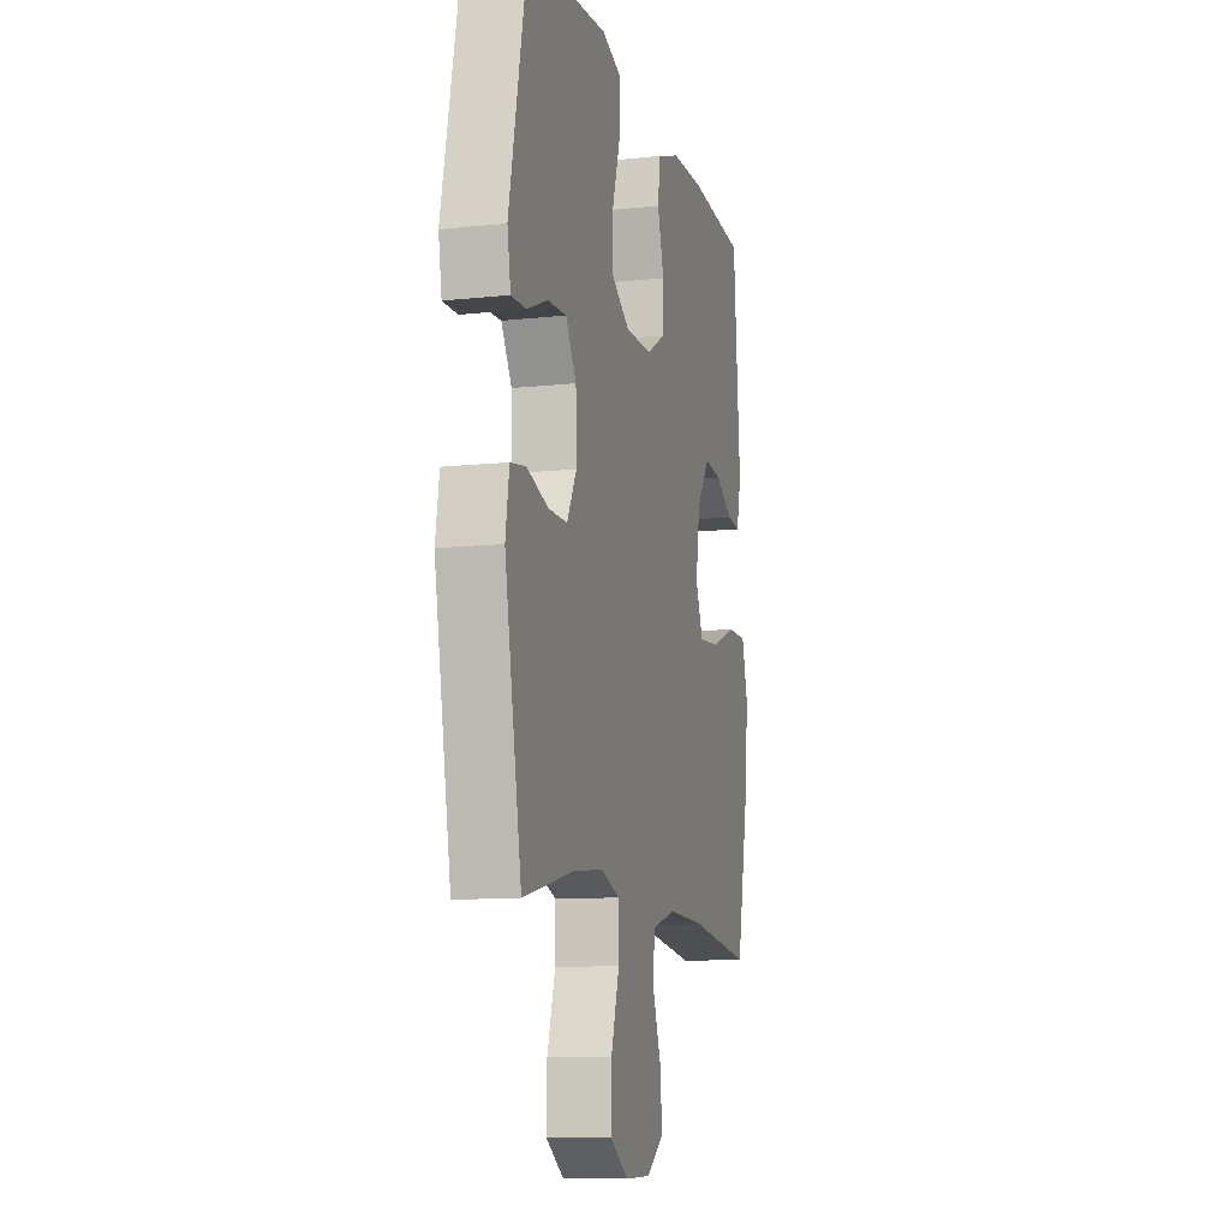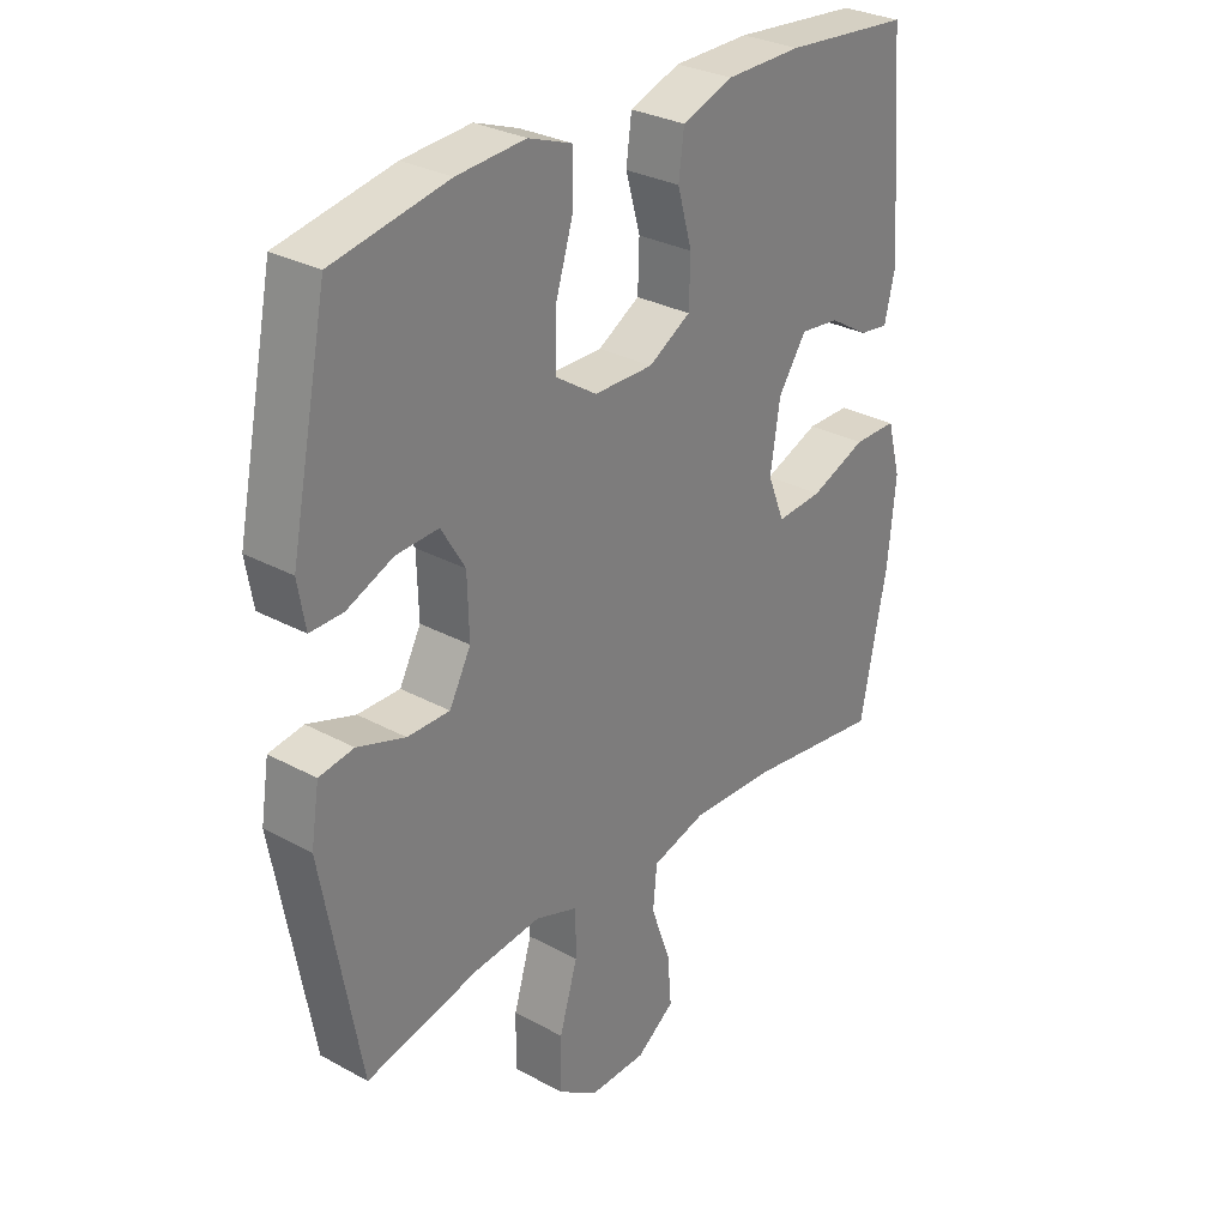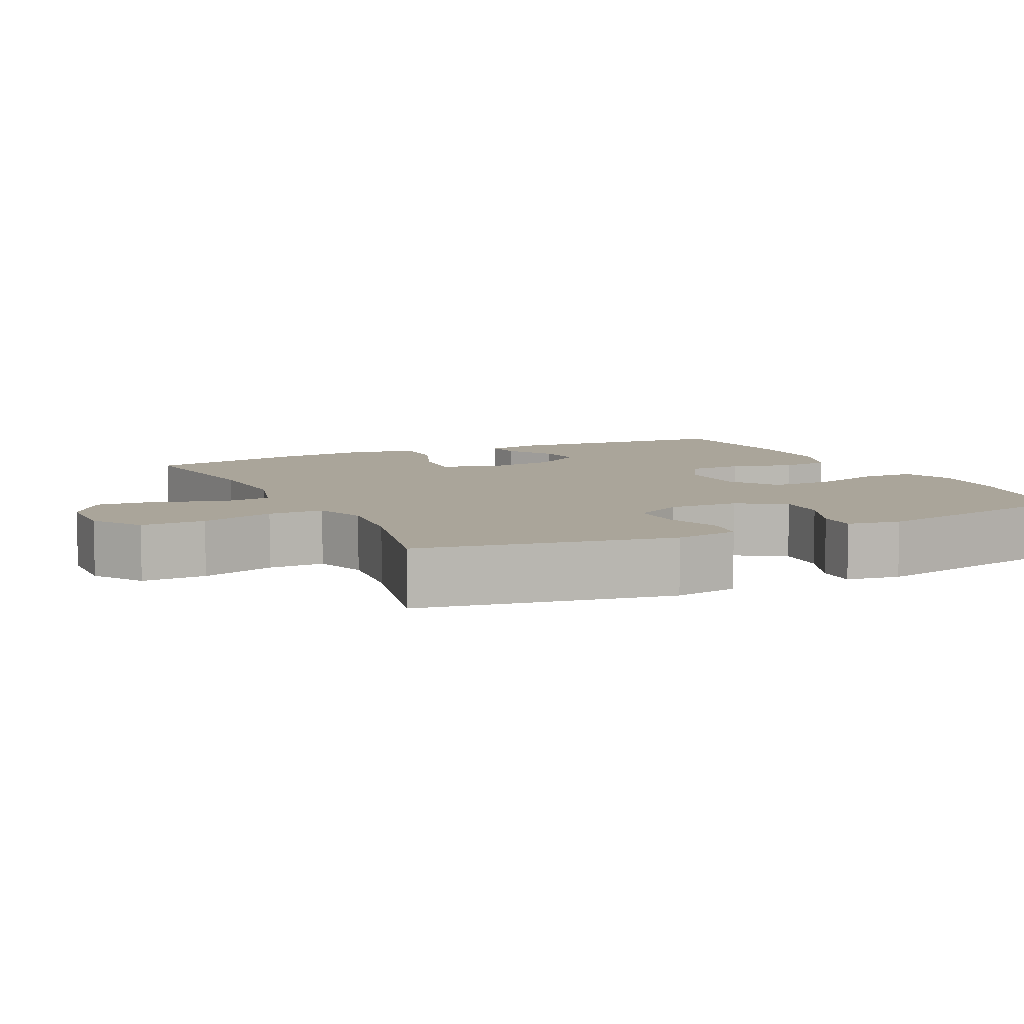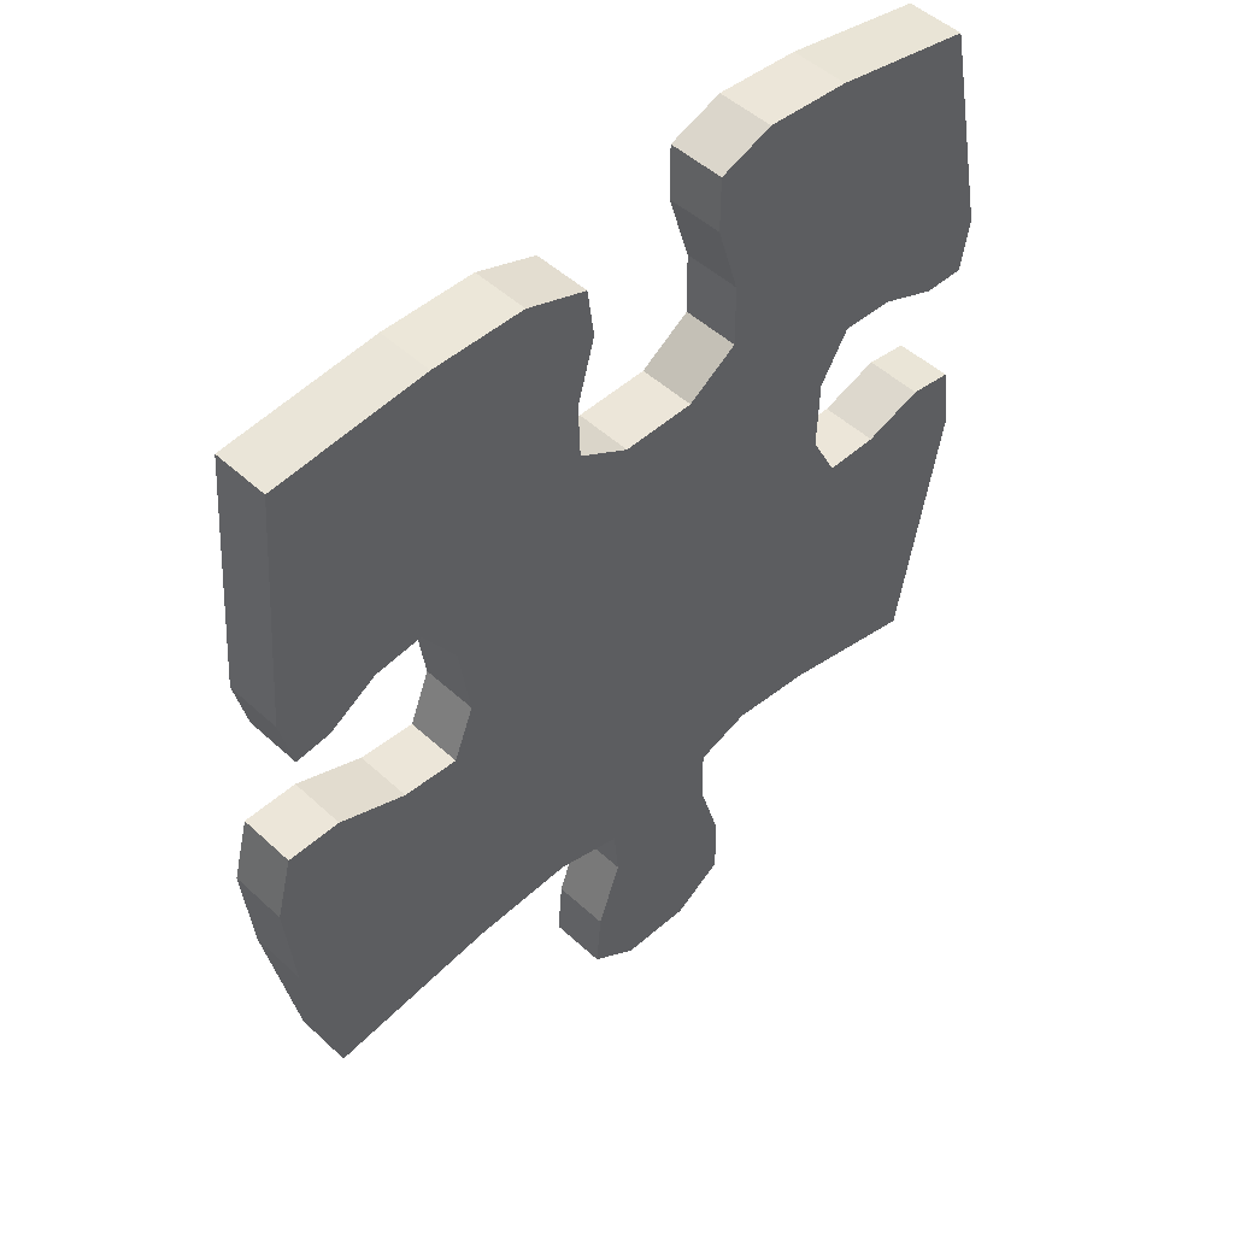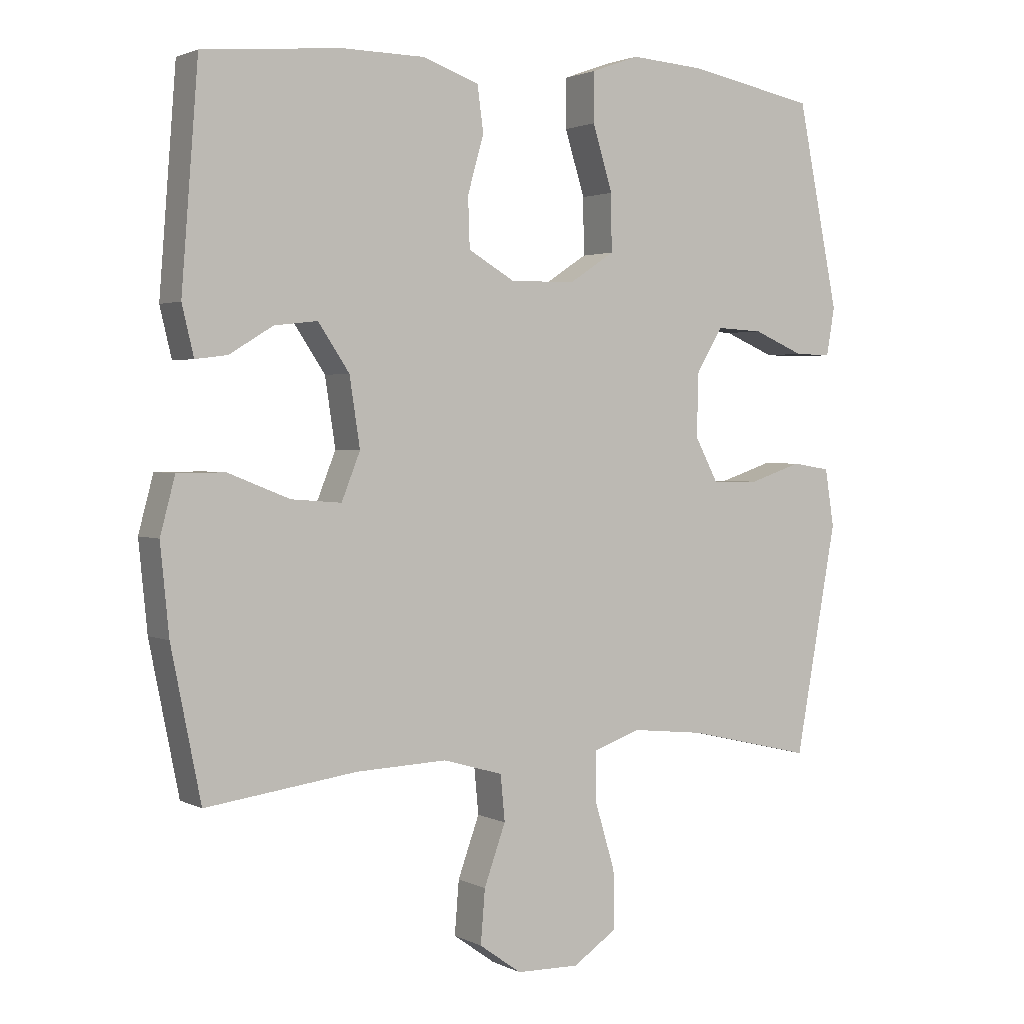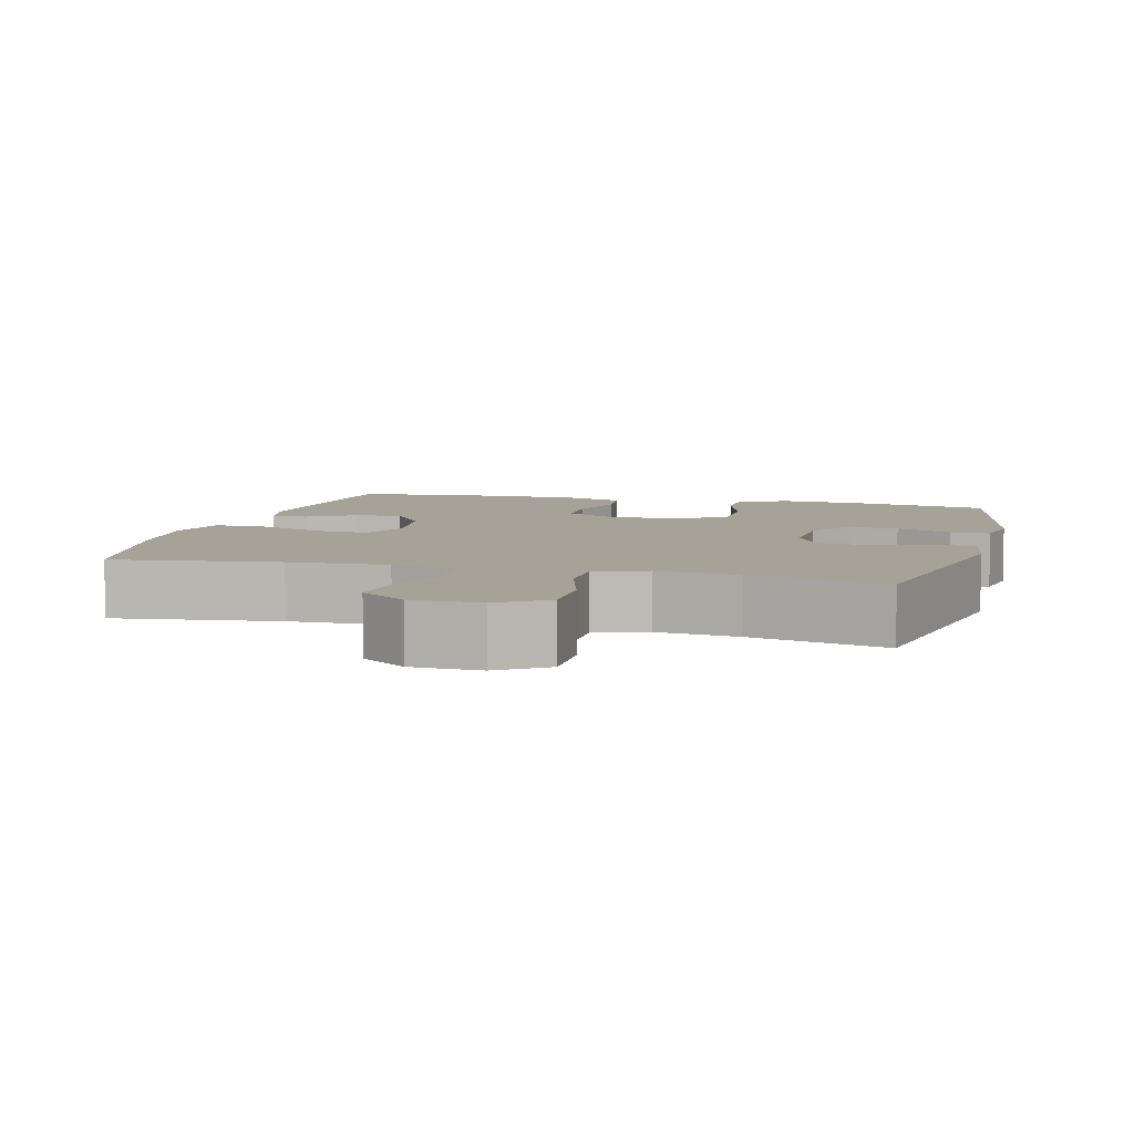
<metadata>
{"format":"obj","ext":"obj","renderer":"f3d","projection":"perspective","resolution":1024,"background":"white","views":[{"elev":-10.7,"azim":-74.8,"up":"+Z"},{"elev":29.7,"azim":-51.3,"up":"+Z"},{"elev":7.7,"azim":-115.6,"up":"+Y"},{"elev":49.3,"azim":135.5,"up":"+Z"},{"elev":2.2,"azim":148.9,"up":"+Z"},{"elev":6.6,"azim":-165.1,"up":"+Y"}]}
</metadata>
<code>
o path1628_path1628.001
v -0.302 0.0375 -0.4149
v -0.1886 0.0375 -0.4028
v -0.1165 0.0375 -0.4279
v -0.1165 0.0375 -0.5052
v -0.1472 0.0375 -0.6074
v -0.1486 0.0375 -0.6967
v -0.08094 0.0375 -0.742
v 0.01533 0.0375 -0.7399
v 0.07981 0.0375 -0.6938
v 0.07313 0.0375 -0.6117
v 0.04017 0.0375 -0.5201
v 0.04683 0.0375 -0.4499
v 0.1384 0.0375 -0.4235
v 0.2773 0.0375 -0.4287
v 0.5088 0.0375 -0.4597
v 0.5539 0.0375 -0.2337
v 0.567 0.0375 -0.09937
v 0.5443 0.0375 -0.01368
v 0.4714 0.0375 -0.01346
v 0.377 0.0375 -0.05089
v 0.3002 0.0375 -0.05699
v 0.2717 0.0375 0.01453
v 0.2876 0.0375 0.1193
v 0.3353 0.0375 0.1903
v 0.4012 0.0375 0.183
v 0.4679 0.0375 0.1424
v 0.5167 0.0375 0.1362
v 0.5347 0.0375 0.2115
v 0.5088 0.0375 0.5422
v 0.2971 0.0375 0.5612
v 0.1696 0.0375 0.5595
v 0.08441 0.0375 0.5289
v 0.07521 0.0375 0.4595
v 0.09989 0.0375 0.3723
v 0.09736 0.0375 0.2959
v 0.02659 0.0375 0.2546
v -0.07305 0.0375 0.2554
v -0.1421 0.0375 0.301
v -0.1412 0.0375 0.3877
v -0.1106 0.0375 0.4864
v -0.111 0.0375 0.5619
v -0.1843 0.0375 0.5886
v -0.2994 0.0375 0.5802
v -0.4929 0.0375 0.5422
v -0.5562 0.0375 0.2305
v -0.5437 0.0375 0.1571
v -0.4881 0.0375 0.1583
v -0.41 0.0375 0.1914
v -0.3387 0.0375 0.1951
v -0.2986 0.0375 0.1284
v -0.2959 0.0375 0.03085
v -0.3322 0.0375 -0.03756
v -0.4035 0.0375 -0.03737
v -0.4841 0.0375 -0.01066
v -0.5426 0.0375 -0.01994
v -0.5565 0.0375 -0.1082
v -0.4929 0.0375 -0.4597
v -0.302 -0.0375 -0.4149
v -0.1886 -0.0375 -0.4028
v -0.1165 -0.0375 -0.4279
v -0.1165 -0.0375 -0.5052
v -0.1472 -0.0375 -0.6074
v -0.1486 -0.0375 -0.6967
v -0.08094 -0.0375 -0.742
v 0.01533 -0.0375 -0.7399
v 0.07981 -0.0375 -0.6938
v 0.07313 -0.0375 -0.6117
v 0.04017 -0.0375 -0.5201
v 0.04683 -0.0375 -0.4499
v 0.1384 -0.0375 -0.4235
v 0.2773 -0.0375 -0.4287
v 0.5088 -0.0375 -0.4597
v 0.5539 -0.0375 -0.2337
v 0.567 -0.0375 -0.09937
v 0.5443 -0.0375 -0.01368
v 0.4714 -0.0375 -0.01346
v 0.377 -0.0375 -0.05089
v 0.3002 -0.0375 -0.05699
v 0.2717 -0.0375 0.01453
v 0.2876 -0.0375 0.1193
v 0.3353 -0.0375 0.1903
v 0.4012 -0.0375 0.183
v 0.4679 -0.0375 0.1424
v 0.5167 -0.0375 0.1362
v 0.5347 -0.0375 0.2115
v 0.5088 -0.0375 0.5422
v 0.2971 -0.0375 0.5612
v 0.1696 -0.0375 0.5595
v 0.08441 -0.0375 0.5289
v 0.07521 -0.0375 0.4595
v 0.09989 -0.0375 0.3723
v 0.09736 -0.0375 0.2959
v 0.02659 -0.0375 0.2546
v -0.07305 -0.0375 0.2554
v -0.1421 -0.0375 0.301
v -0.1412 -0.0375 0.3877
v -0.1106 -0.0375 0.4864
v -0.111 -0.0375 0.5619
v -0.1843 -0.0375 0.5886
v -0.2994 -0.0375 0.5802
v -0.4929 -0.0375 0.5422
v -0.5562 -0.0375 0.2305
v -0.5437 -0.0375 0.1571
v -0.4881 -0.0375 0.1583
v -0.41 -0.0375 0.1914
v -0.3387 -0.0375 0.1951
v -0.2986 -0.0375 0.1284
v -0.2959 -0.0375 0.03085
v -0.3322 -0.0375 -0.03756
v -0.4035 -0.0375 -0.03737
v -0.4841 -0.0375 -0.01066
v -0.5426 -0.0375 -0.01994
v -0.5565 -0.0375 -0.1082
v -0.4929 -0.0375 -0.4597
v -0.5426 0.0375 -0.01994
v -0.5426 0.0375 -0.01994
v -0.5565 0.0375 -0.1082
v -0.5562 0.0375 0.2305
v -0.5437 0.0375 0.1571
v -0.5437 0.0375 0.1571
v -0.4881 0.0375 0.1583
v -0.4841 0.0375 -0.01066
v -0.4929 0.0375 0.5422
v -0.4929 0.0375 0.5422
v -0.4929 0.0375 -0.4597
v -0.4929 0.0375 -0.4597
v -0.41 0.0375 0.1914
v -0.4035 0.0375 -0.03737
v -0.3387 0.0375 0.1951
v -0.3387 0.0375 0.1951
v -0.302 0.0375 -0.4149
v -0.2994 0.0375 0.5802
v -0.3322 0.0375 -0.03756
v -0.3322 0.0375 -0.03756
v -0.2986 0.0375 0.1284
v -0.2959 0.0375 0.03085
v -0.1886 0.0375 -0.4028
v -0.1843 0.0375 0.5886
v -0.1165 0.0375 -0.4279
v -0.1165 0.0375 -0.4279
v -0.111 0.0375 0.5619
v -0.111 0.0375 0.5619
v -0.1421 0.0375 0.301
v -0.1412 0.0375 0.3877
v -0.1472 0.0375 -0.6074
v -0.1486 0.0375 -0.6967
v -0.08094 0.0375 -0.742
v -0.1165 0.0375 -0.5052
v -0.07305 0.0375 0.2554
v -0.1106 0.0375 0.4864
v 0.01533 0.0375 -0.7399
v 0.02659 0.0375 0.2546
v 0.07981 0.0375 -0.6938
v 0.09736 0.0375 0.2959
v 0.04017 0.0375 -0.5201
v 0.04683 0.0375 -0.4499
v 0.04683 0.0375 -0.4499
v 0.07313 0.0375 -0.6117
v 0.1384 0.0375 -0.4235
v 0.08441 0.0375 0.5289
v 0.08441 0.0375 0.5289
v 0.07521 0.0375 0.4595
v 0.09989 0.0375 0.3723
v 0.1696 0.0375 0.5595
v 0.2773 0.0375 -0.4287
v 0.2971 0.0375 0.5612
v 0.2717 0.0375 0.01453
v 0.2876 0.0375 0.1193
v 0.3002 0.0375 -0.05699
v 0.3002 0.0375 -0.05699
v 0.3353 0.0375 0.1903
v 0.3353 0.0375 0.1903
v 0.377 0.0375 -0.05089
v 0.4012 0.0375 0.183
v 0.4714 0.0375 -0.01346
v 0.4679 0.0375 0.1424
v 0.5088 0.0375 0.5422
v 0.5088 0.0375 0.5422
v 0.5167 0.0375 0.1362
v 0.5167 0.0375 0.1362
v 0.5443 0.0375 -0.01368
v 0.5443 0.0375 -0.01368
v 0.5088 0.0375 -0.4597
v 0.5088 0.0375 -0.4597
v 0.5347 0.0375 0.2115
v 0.5539 0.0375 -0.2337
v 0.567 0.0375 -0.09937
v -0.5426 -0.0375 -0.01994
v -0.5426 -0.0375 -0.01994
v -0.5565 -0.0375 -0.1082
v -0.5562 -0.0375 0.2305
v -0.5437 -0.0375 0.1571
v -0.5437 -0.0375 0.1571
v -0.4881 -0.0375 0.1583
v -0.4841 -0.0375 -0.01066
v -0.4929 -0.0375 0.5422
v -0.4929 -0.0375 0.5422
v -0.4929 -0.0375 -0.4597
v -0.4929 -0.0375 -0.4597
v -0.41 -0.0375 0.1914
v -0.4035 -0.0375 -0.03737
v -0.3387 -0.0375 0.1951
v -0.3387 -0.0375 0.1951
v -0.302 -0.0375 -0.4149
v -0.2994 -0.0375 0.5802
v -0.3322 -0.0375 -0.03756
v -0.3322 -0.0375 -0.03756
v -0.2986 -0.0375 0.1284
v -0.2959 -0.0375 0.03085
v -0.1886 -0.0375 -0.4028
v -0.1843 -0.0375 0.5886
v -0.1165 -0.0375 -0.4279
v -0.1165 -0.0375 -0.4279
v -0.111 -0.0375 0.5619
v -0.111 -0.0375 0.5619
v -0.1421 -0.0375 0.301
v -0.1412 -0.0375 0.3877
v -0.1472 -0.0375 -0.6074
v -0.1486 -0.0375 -0.6967
v -0.08094 -0.0375 -0.742
v -0.1165 -0.0375 -0.5052
v -0.07305 -0.0375 0.2554
v -0.1106 -0.0375 0.4864
v 0.01533 -0.0375 -0.7399
v 0.02659 -0.0375 0.2546
v 0.07981 -0.0375 -0.6938
v 0.09736 -0.0375 0.2959
v 0.04017 -0.0375 -0.5201
v 0.04683 -0.0375 -0.4499
v 0.04683 -0.0375 -0.4499
v 0.07313 -0.0375 -0.6117
v 0.1384 -0.0375 -0.4235
v 0.08441 -0.0375 0.5289
v 0.08441 -0.0375 0.5289
v 0.07521 -0.0375 0.4595
v 0.09989 -0.0375 0.3723
v 0.1696 -0.0375 0.5595
v 0.2773 -0.0375 -0.4287
v 0.2971 -0.0375 0.5612
v 0.2717 -0.0375 0.01453
v 0.2876 -0.0375 0.1193
v 0.3002 -0.0375 -0.05699
v 0.3002 -0.0375 -0.05699
v 0.3353 -0.0375 0.1903
v 0.3353 -0.0375 0.1903
v 0.377 -0.0375 -0.05089
v 0.4012 -0.0375 0.183
v 0.4714 -0.0375 -0.01346
v 0.4679 -0.0375 0.1424
v 0.5088 -0.0375 0.5422
v 0.5088 -0.0375 0.5422
v 0.5167 -0.0375 0.1362
v 0.5167 -0.0375 0.1362
v 0.5443 -0.0375 -0.01368
v 0.5443 -0.0375 -0.01368
v 0.5088 -0.0375 -0.4597
v 0.5088 -0.0375 -0.4597
v 0.5347 -0.0375 0.2115
v 0.5539 -0.0375 -0.2337
v 0.567 -0.0375 -0.09937
f 202 216 217
f 223 205 217
f 220 231 218
f 238 242 232
f 219 220 218
f 236 244 239
f 225 241 227
f 188 190 195
f 196 200 202
f 212 242 240
f 242 238 246
f 259 246 238
f 195 190 201
f 246 260 248
f 227 244 236
f 212 229 242
f 250 244 247
f 210 206 204
f 248 260 254
f 258 249 252
f 202 208 216
f 259 238 256
f 229 232 242
f 216 208 222
f 220 224 231
f 196 202 205
f 222 209 225
f 205 223 211
f 208 209 222
f 191 200 196
f 218 228 221
f 211 223 214
f 247 249 258
f 231 224 226
f 201 204 206
f 221 229 212
f 205 202 217
f 194 191 192
f 228 218 231
f 209 212 240
f 209 240 225
f 235 237 233
f 244 227 241
f 210 212 206
f 236 237 235
f 204 190 198
f 190 204 201
f 259 260 246
f 237 236 239
f 239 244 250
f 250 247 258
f 200 191 194
f 229 221 228
f 206 212 209
f 240 241 225
f 116 56 113 189
f 45 120 193 102
f 46 47 104 103
f 54 55 112 111
f 124 45 102 197
f 56 126 199 113
f 47 48 105 104
f 53 54 111 110
f 48 130 203 105
f 57 1 58 114
f 43 44 101 100
f 134 53 110 207
f 49 50 107 106
f 51 52 109 108
f 1 2 59 58
f 42 43 100 99
f 50 51 108 107
f 2 140 213 59
f 142 42 99 215
f 38 39 96 95
f 5 6 63 62
f 6 7 64 63
f 4 5 62 61
f 37 38 95 94
f 40 41 98 97
f 39 40 97 96
f 3 4 61 60
f 7 8 65 64
f 36 37 94 93
f 8 9 66 65
f 35 36 93 92
f 11 157 230 68
f 10 11 68 67
f 9 10 67 66
f 12 13 70 69
f 161 33 90 234
f 33 34 91 90
f 31 32 89 88
f 34 35 92 91
f 13 14 71 70
f 30 31 88 87
f 22 23 80 79
f 170 22 79 243
f 23 172 245 80
f 20 21 78 77
f 24 25 82 81
f 19 20 77 76
f 25 26 83 82
f 178 30 87 251
f 26 180 253 83
f 182 19 76 255
f 14 184 257 71
f 27 28 85 84
f 28 29 86 85
f 15 16 73 72
f 17 18 75 74
f 16 17 74 73
f 129 144 143
f 150 144 132
f 147 145 158
f 165 159 169
f 146 145 147
f 163 166 171
f 152 154 168
f 115 122 117
f 123 129 127
f 139 167 169
f 169 173 165
f 186 165 173
f 122 128 117
f 173 175 187
f 154 163 171
f 139 169 156
f 177 174 171
f 137 131 133
f 175 181 187
f 185 179 176
f 129 143 135
f 186 183 165
f 156 169 159
f 143 149 135
f 147 158 151
f 123 132 129
f 149 152 136
f 132 138 150
f 135 149 136
f 118 123 127
f 145 148 155
f 138 141 150
f 174 185 176
f 158 153 151
f 128 133 131
f 148 139 156
f 132 144 129
f 121 119 118
f 155 158 145
f 136 167 139
f 136 152 167
f 162 160 164
f 171 168 154
f 137 133 139
f 163 162 164
f 131 125 117
f 117 128 131
f 186 173 187
f 164 166 163
f 166 177 171
f 177 185 174
f 127 121 118
f 156 155 148
f 133 136 139
f 167 152 168

</code>
